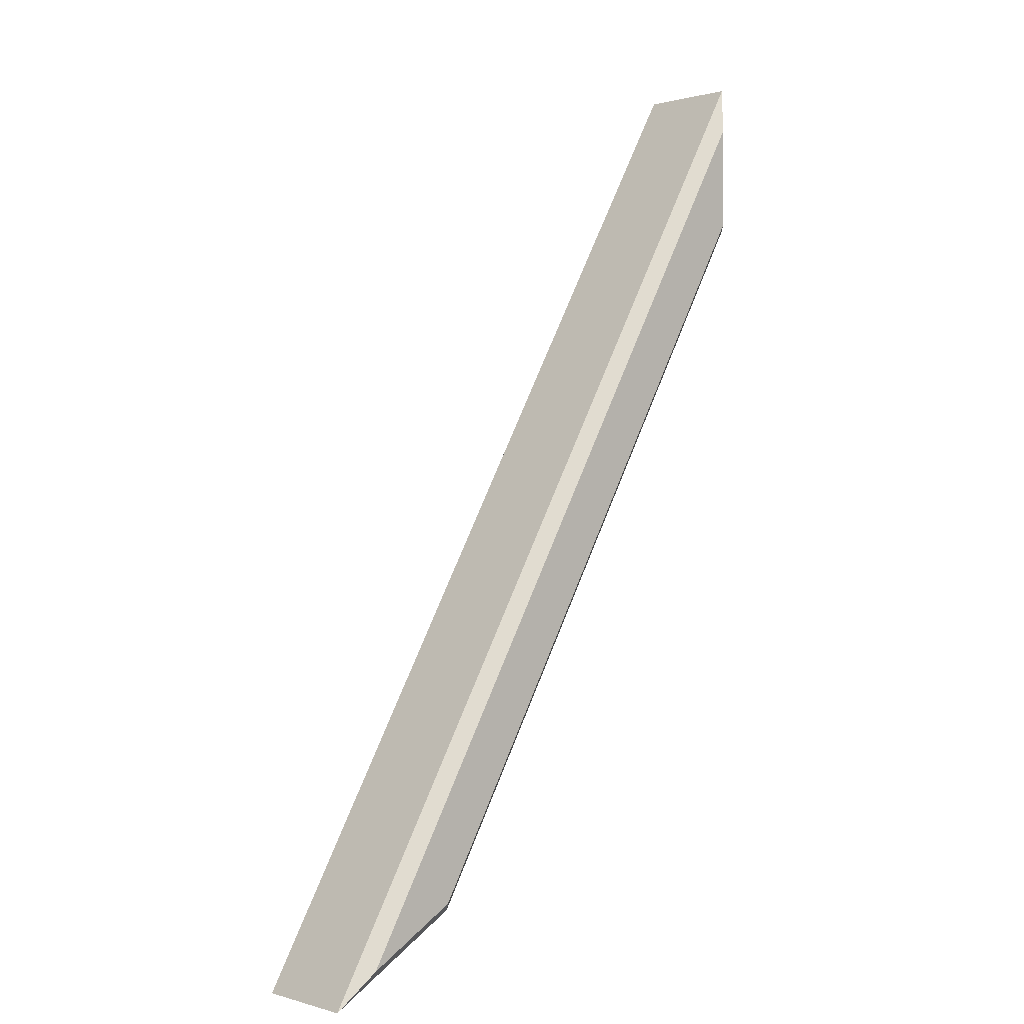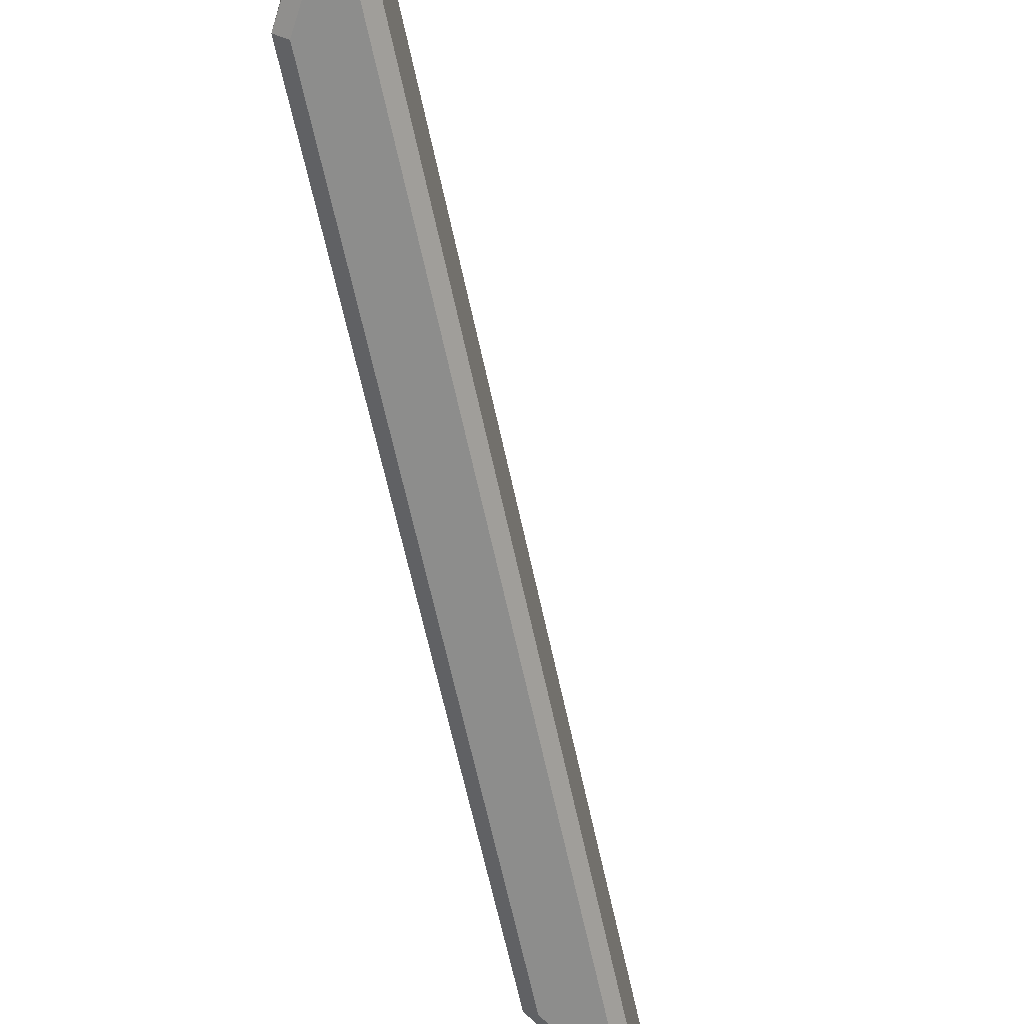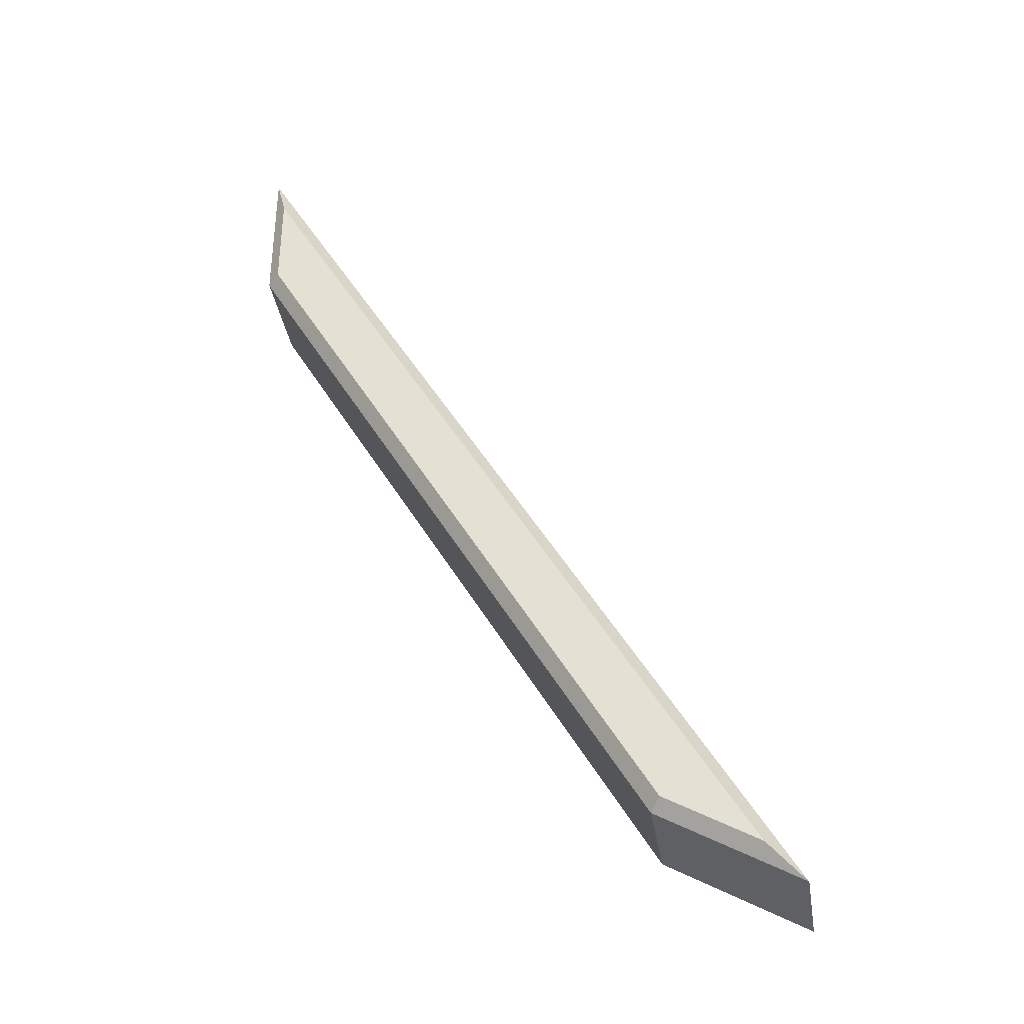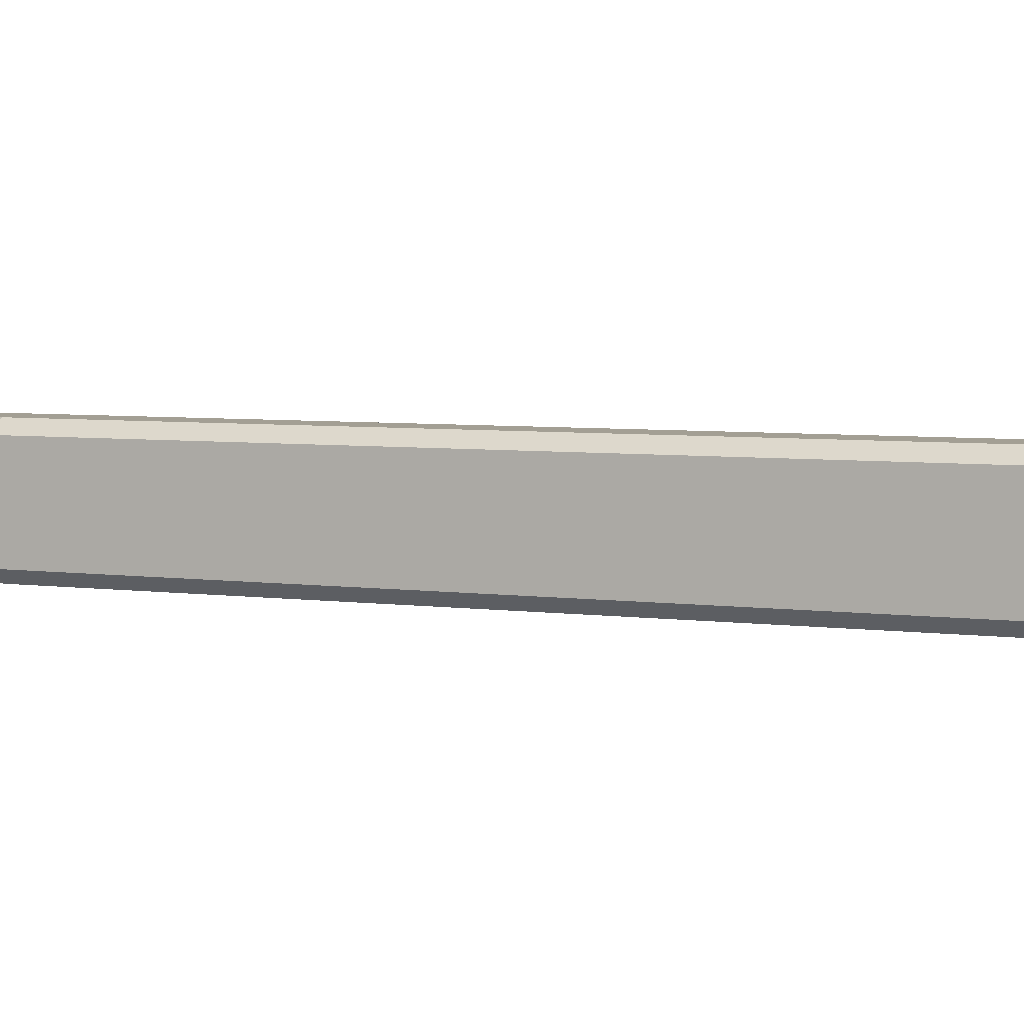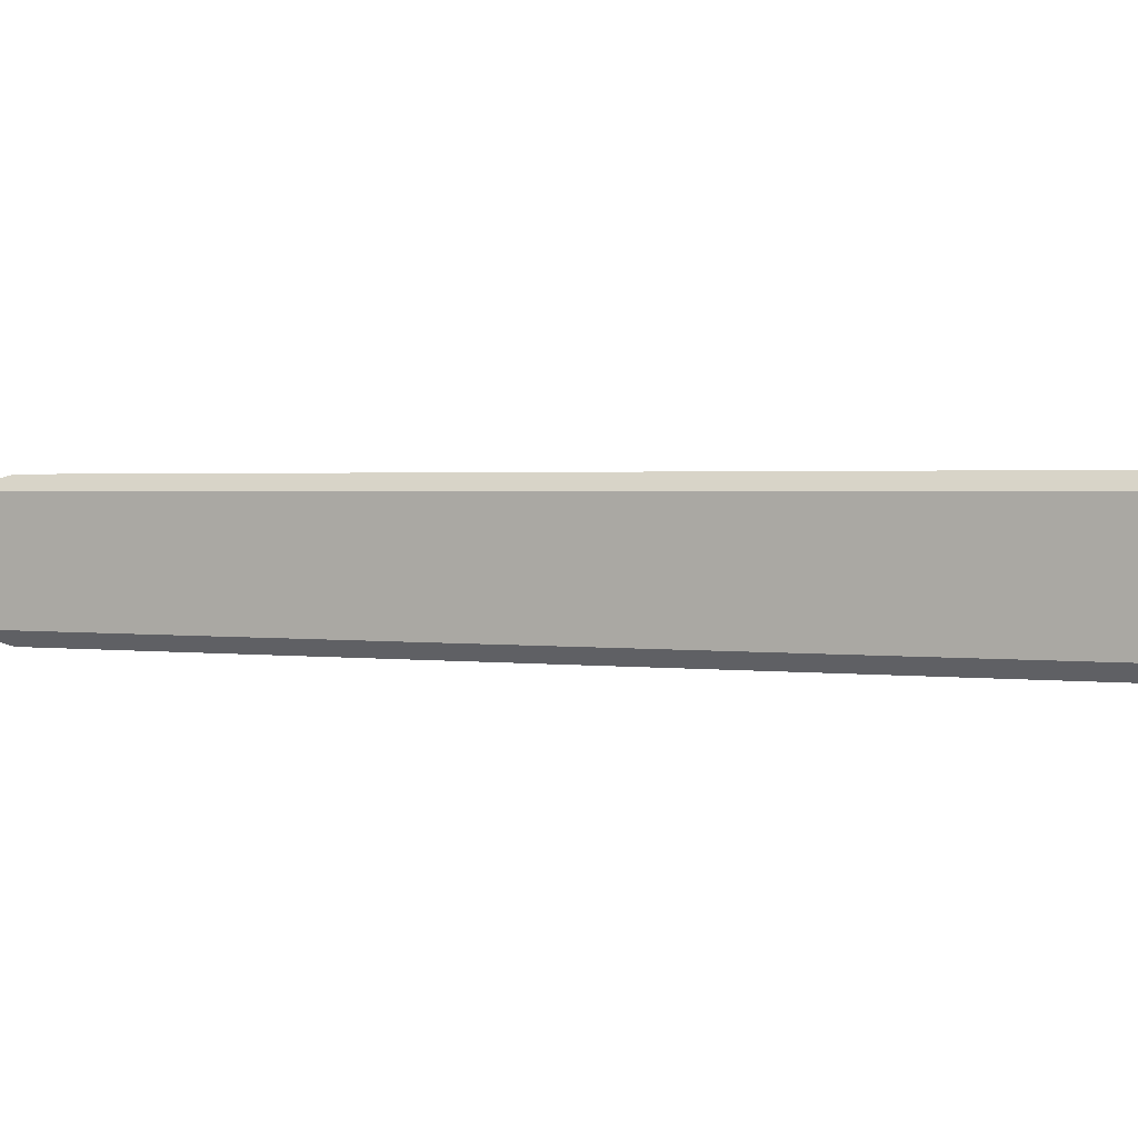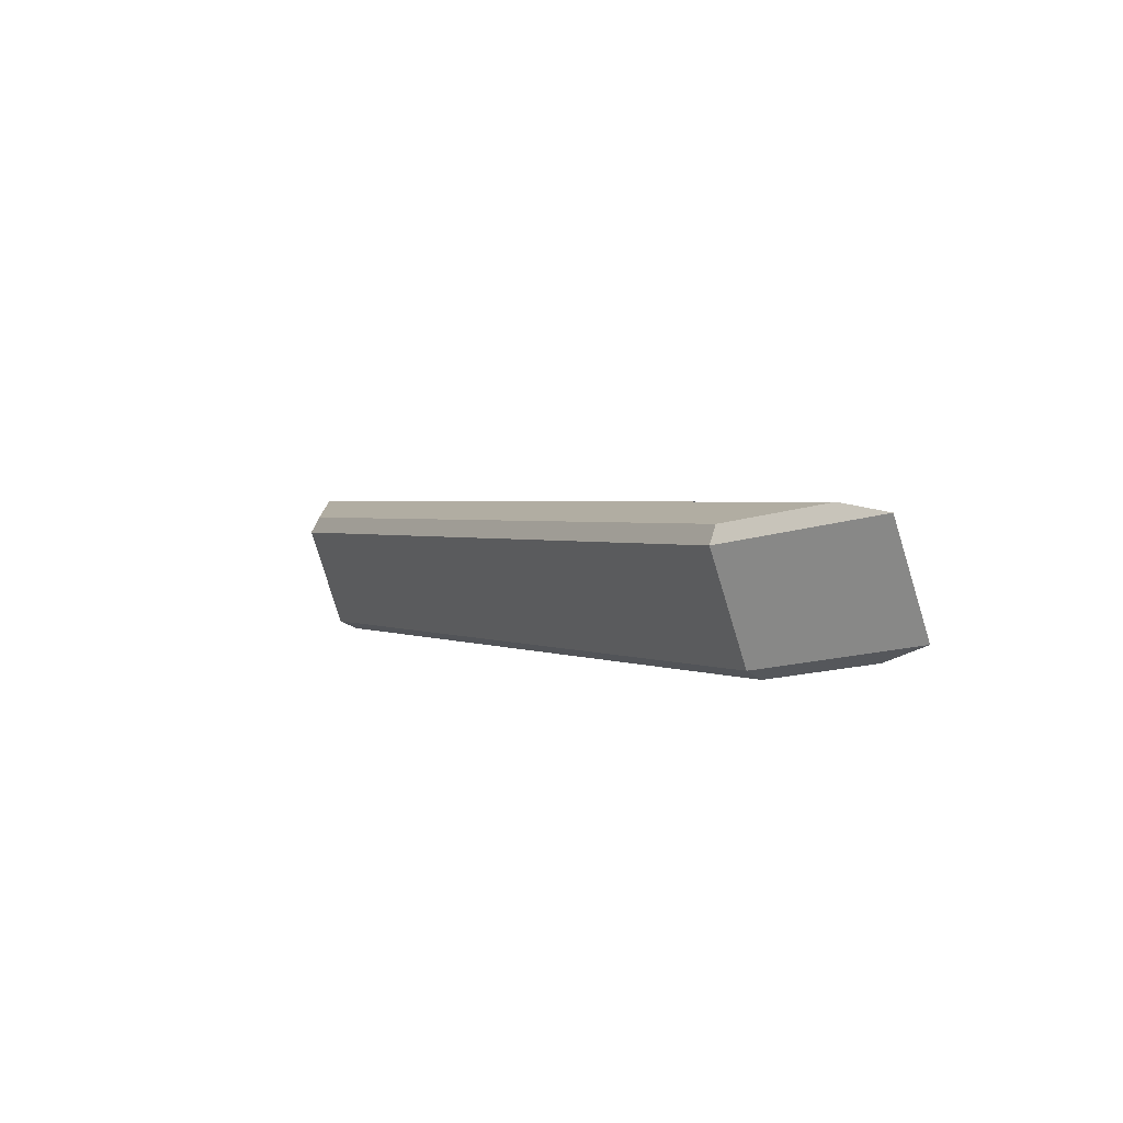
<metadata>
{"format":"obj","ext":"obj","renderer":"f3d","projection":"perspective","resolution":1024,"background":"white","views":[{"elev":0.5,"azim":-42.6,"up":"+Y"},{"elev":-64.5,"azim":162.1,"up":"+Z"},{"elev":-36.3,"azim":-170.9,"up":"+Y"},{"elev":5.3,"azim":82.7,"up":"+Z"},{"elev":1.4,"azim":-89.5,"up":"+Z"},{"elev":-78.9,"azim":-163.1,"up":"+Y"}]}
</metadata>
<code>
g triangle_marker_V1_P3_L0
v -0.018 0.2264 -0.024
v -0.2051 -0.09761 -0.024
v -0.2051 -0.09761 0.024
v -0.018 0.2264 0.024
v -0.018 0.2984 -0.024
v -0.018 0.2264 -0.024
v -0.018 0.2264 0.024
v -0.018 0.2984 0.024
v -0.2674 -0.1336 -0.024
v -0.018 0.2984 -0.024
v -0.018 0.2984 0.024
v -0.2674 -0.1336 0.024
v -0.2674 -0.1336 0.024
v -0.251 -0.1172 0.03
v -0.2095 -0.09322 0.03
v -0.2051 -0.09761 0.024
v -0.2051 -0.09761 0.024
v -0.2095 -0.09322 0.03
v -0.024 0.228 0.03
v -0.018 0.2264 0.024
v -0.018 0.2264 0.024
v -0.024 0.228 0.03
v -0.024 0.276 0.03
v -0.018 0.2984 0.024
v -0.018 0.2984 0.024
v -0.024 0.276 0.03
v -0.251 -0.1172 0.03
v -0.2674 -0.1336 0.024
v -0.2095 -0.09322 0.03
v -0.251 -0.1172 0.03
v -0.024 0.276 0.03
v -0.024 0.228 0.03
v -0.2674 -0.1336 -0.024
v -0.2051 -0.09761 -0.024
v -0.2095 -0.09322 -0.03
v -0.251 -0.1172 -0.03
v -0.2051 -0.09761 -0.024
v -0.018 0.2264 -0.024
v -0.024 0.228 -0.03
v -0.2095 -0.09322 -0.03
v -0.018 0.2264 -0.024
v -0.018 0.2984 -0.024
v -0.024 0.276 -0.03
v -0.024 0.228 -0.03
v -0.018 0.2984 -0.024
v -0.2674 -0.1336 -0.024
v -0.251 -0.1172 -0.03
v -0.024 0.276 -0.03
v -0.2095 -0.09322 -0.03
v -0.024 0.228 -0.03
v -0.024 0.276 -0.03
v -0.251 -0.1172 -0.03
v -0.2051 -0.09761 -0.024
v -0.2674 -0.1336 -0.024
v -0.2674 -0.1336 0.024
v -0.2051 -0.09761 0.024
g triangle_marker_V1_P3_L0_0
f 3 2 1
f 4 3 1
f 7 6 5
f 8 7 5
f 11 10 9
f 12 11 9
f 15 14 13
f 16 15 13
f 19 18 17
f 20 19 17
f 23 22 21
f 24 23 21
f 27 26 25
f 28 27 25
f 31 30 29
f 32 31 29
f 35 34 33
f 36 35 33
f 39 38 37
f 40 39 37
f 43 42 41
f 44 43 41
f 47 46 45
f 48 47 45
f 51 50 49
f 52 51 49
f 55 54 53
f 56 55 53

</code>
